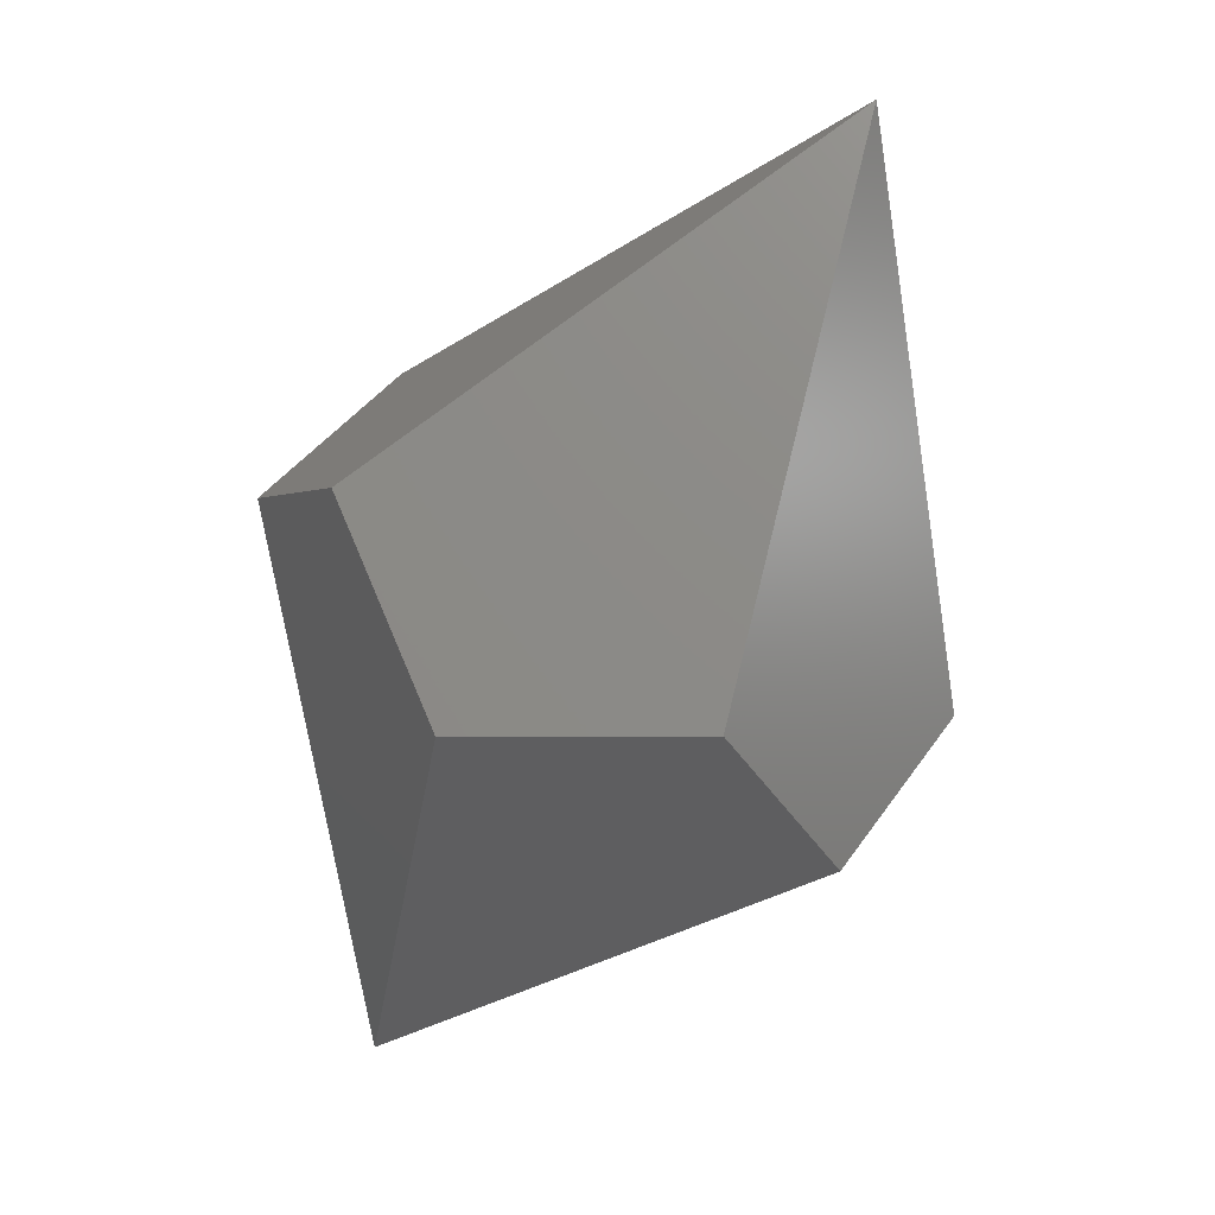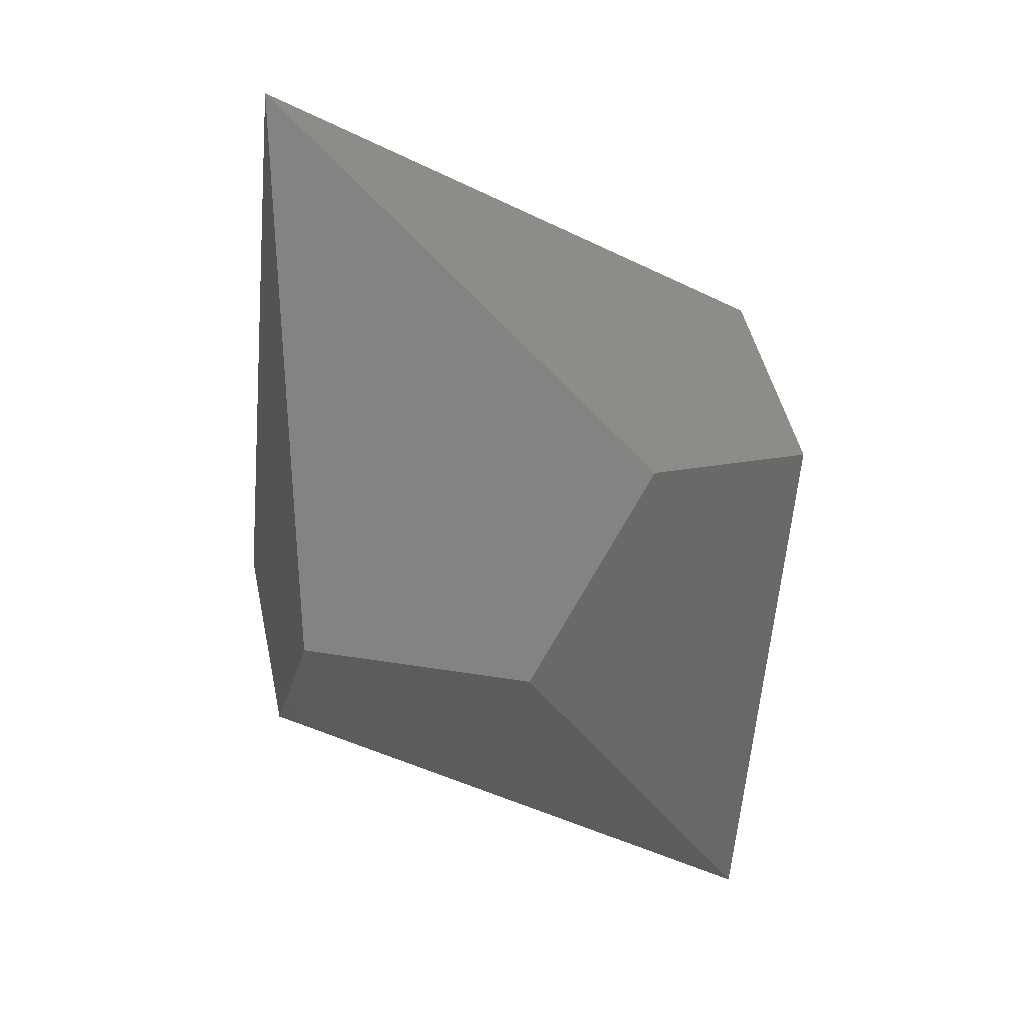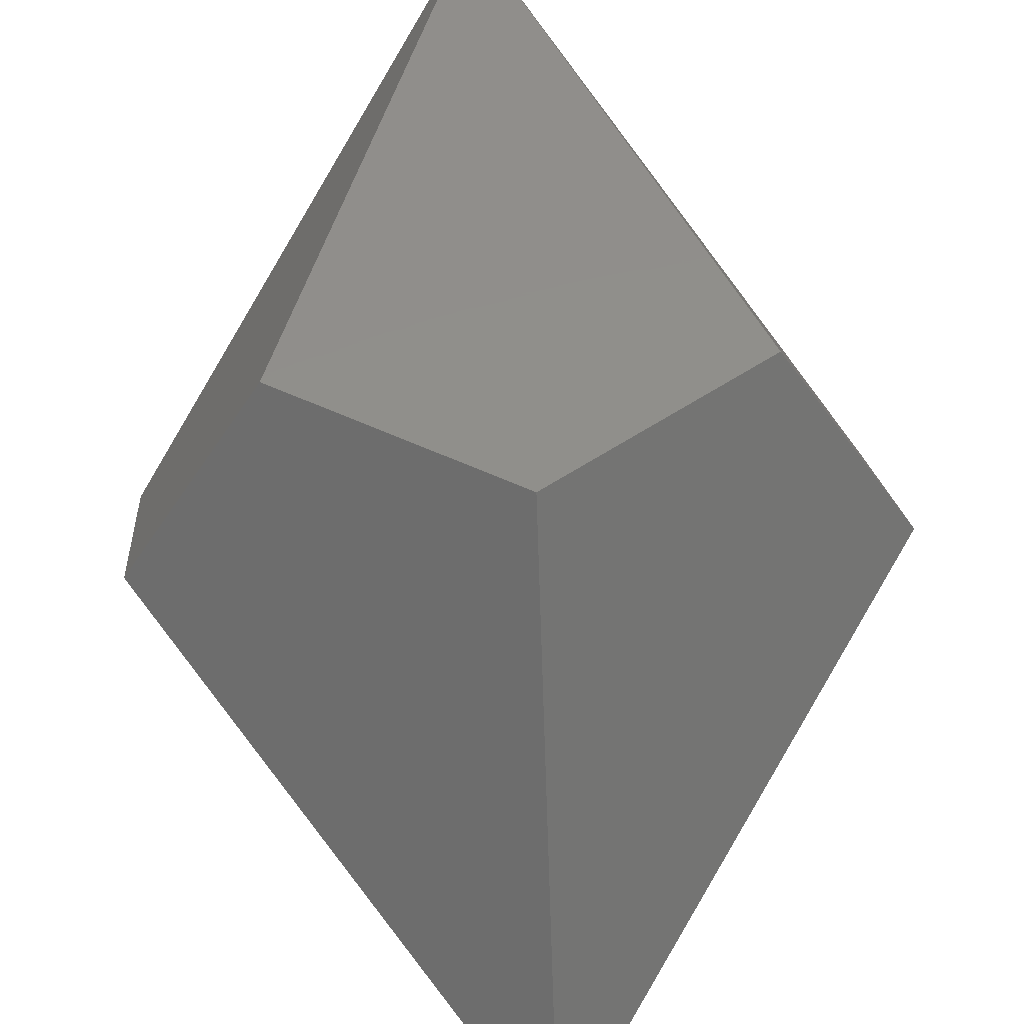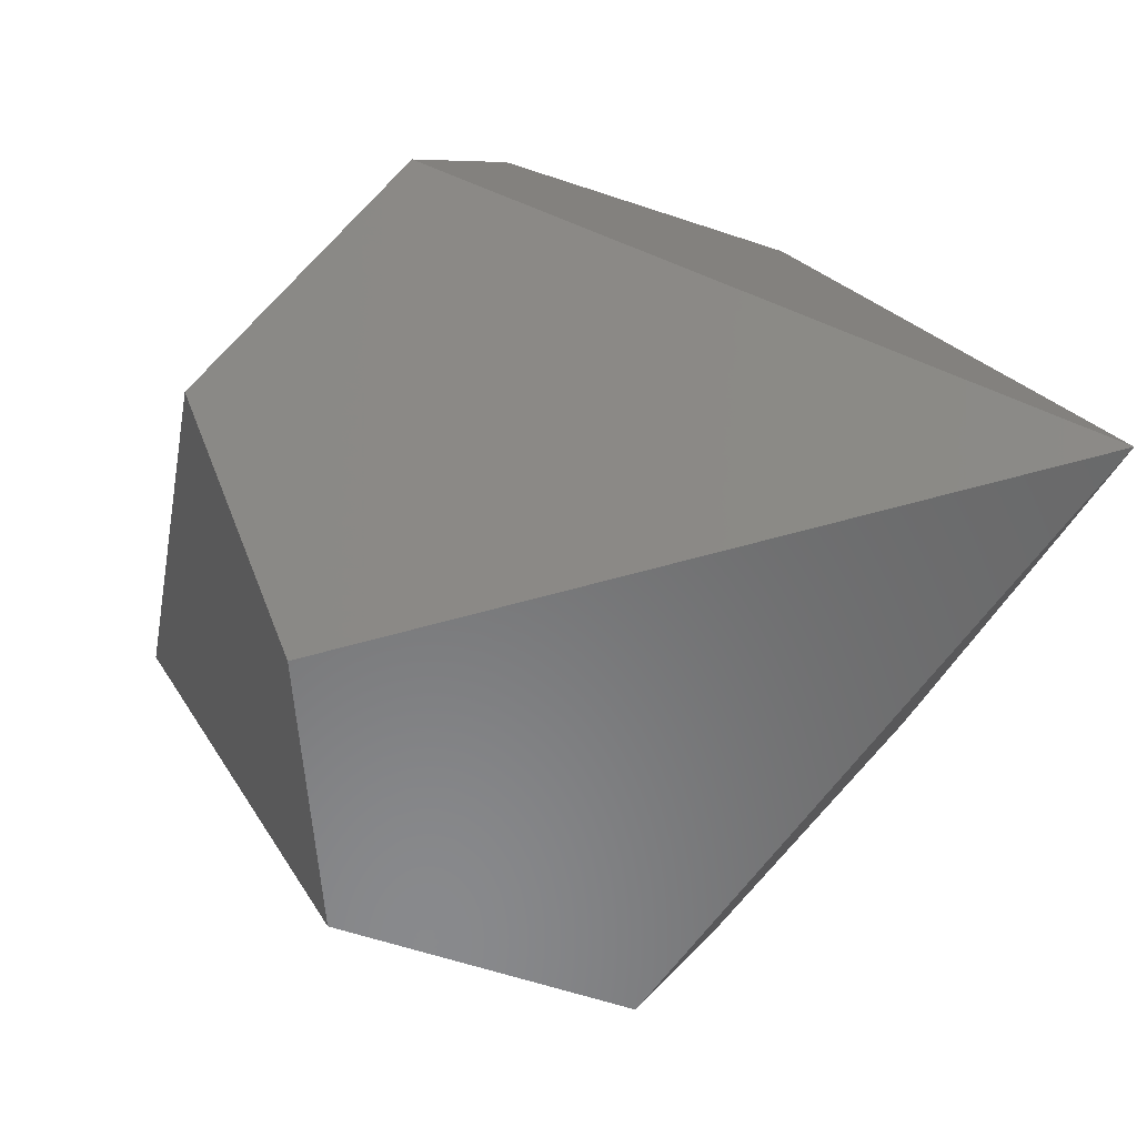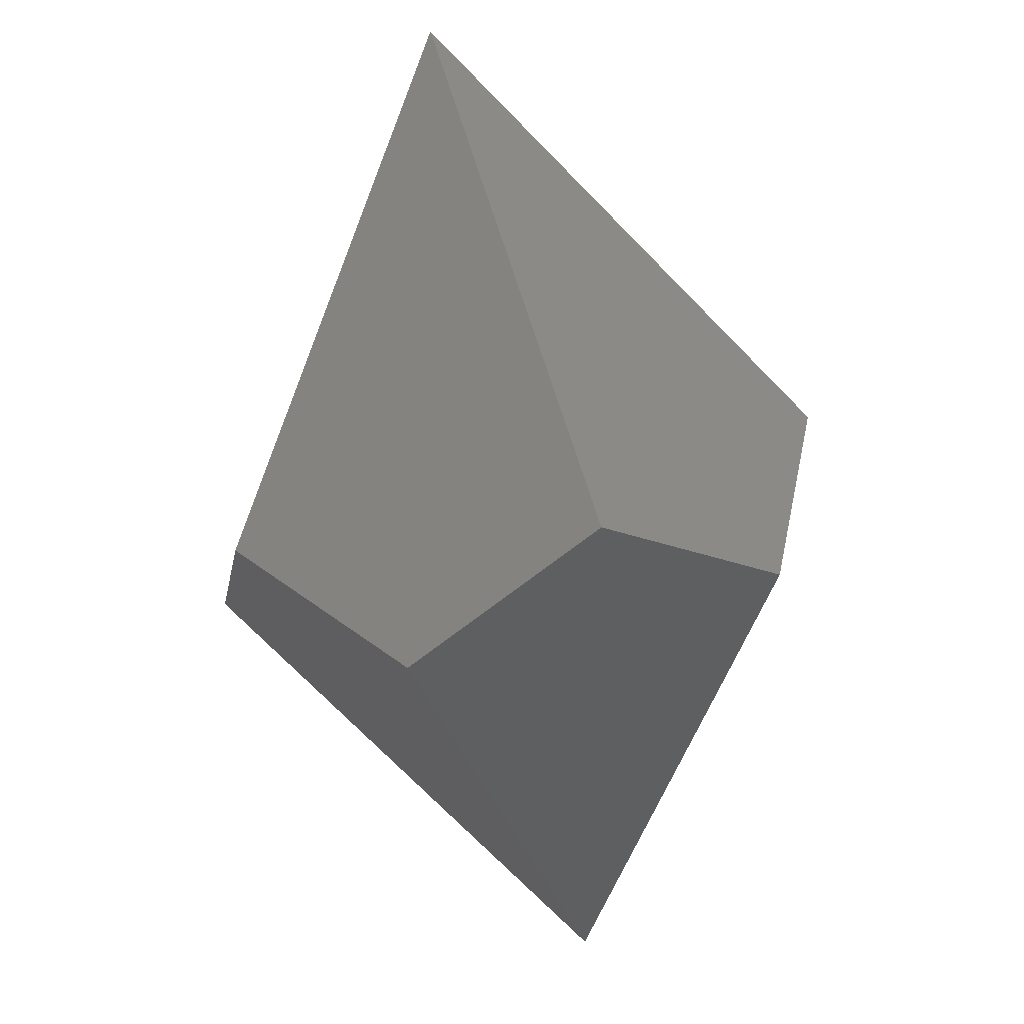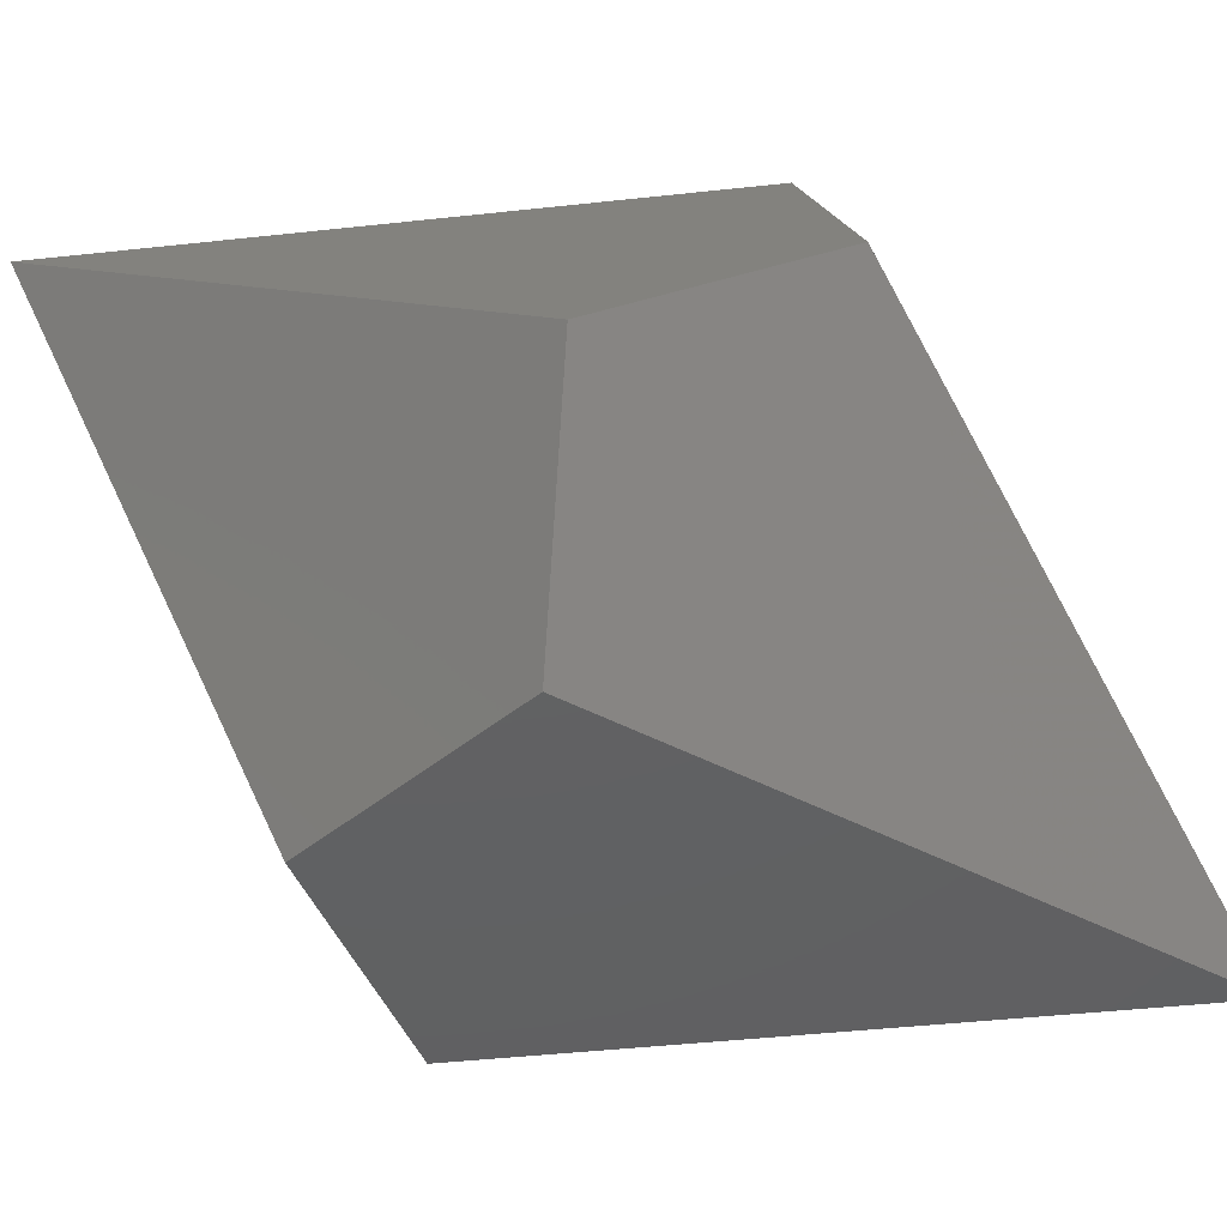
<metadata>
{"format":"stl","ext":"stl","renderer":"f3d","projection":"perspective","resolution":1024,"background":"white","views":[{"elev":36.4,"azim":62.2,"up":"+Y"},{"elev":11.8,"azim":-104.0,"up":"+Y"},{"elev":48.3,"azim":175.3,"up":"+Z"},{"elev":-55.6,"azim":127.1,"up":"+Z"},{"elev":43.5,"azim":-18.9,"up":"+Y"},{"elev":-43.1,"azim":77.5,"up":"+Z"}]}
</metadata>
<code>
# stl→obj: 32 verts, 60 faces
v 1.715 4.459 20.36
v 3.133 -3.133 20.36
v 5.093 2.264 20.36
v -3.133 -3.133 20.36
v -1.715 4.459 20.36
v 0 5.574 20.36
v 4.095e-07 -11.76 20.36
v 0 -11.76 20.36
v -4.095e-07 -11.76 20.36
v -5.093 2.264 20.36
v 1.715 -4.459 6.787
v 3.133 3.133 6.787
v 5.093 -2.264 6.787
v -3.133 3.133 6.787
v -1.715 -4.459 6.787
v 0 -5.574 6.787
v 4.095e-07 11.76 6.787
v 0 11.76 6.787
v -4.095e-07 11.76 6.787
v -5.093 -2.264 6.787
v -8.241 0.8426 14.1
v -8.241 2.58 15.18
v -8.241 -0.8426 13.05
v -5.069 -6.112 15.2
v -8.241 -2.58 11.97
v 8.241 -0.8426 13.05
v 8.241 0.8426 14.1
v 8.241 -2.58 11.97
v 5.069 6.112 11.95
v 8.241 2.58 15.18
v 5.069 -6.112 15.2
v -5.069 6.112 11.95
f 1 2 3
f 4 2 1
f 5 1 6
f 2 4 7
f 7 4 8
f 1 5 4
f 8 4 9
f 4 5 10
f 11 12 13
f 14 12 11
f 15 11 16
f 12 14 17
f 17 14 18
f 11 15 14
f 18 14 19
f 14 15 20
f 21 10 22
f 4 21 23
f 21 4 10
f 24 23 25
f 23 24 4
f 4 24 9
f 26 12 27
f 26 13 12
f 13 26 28
f 29 12 17
f 27 29 30
f 29 27 12
f 20 24 25
f 24 20 15
f 24 8 9
f 16 24 15
f 24 16 8
f 29 3 30
f 3 29 1
f 29 6 1
f 18 29 17
f 29 18 6
f 13 31 11
f 31 13 28
f 8 31 7
f 16 31 8
f 31 16 11
f 6 32 5
f 18 32 6
f 32 18 19
f 32 10 5
f 10 32 22
f 3 27 30
f 2 27 3
f 27 2 26
f 31 26 2
f 26 31 28
f 31 2 7
f 14 32 19
f 21 32 14
f 32 21 22
f 14 23 21
f 20 23 14
f 23 20 25

</code>
